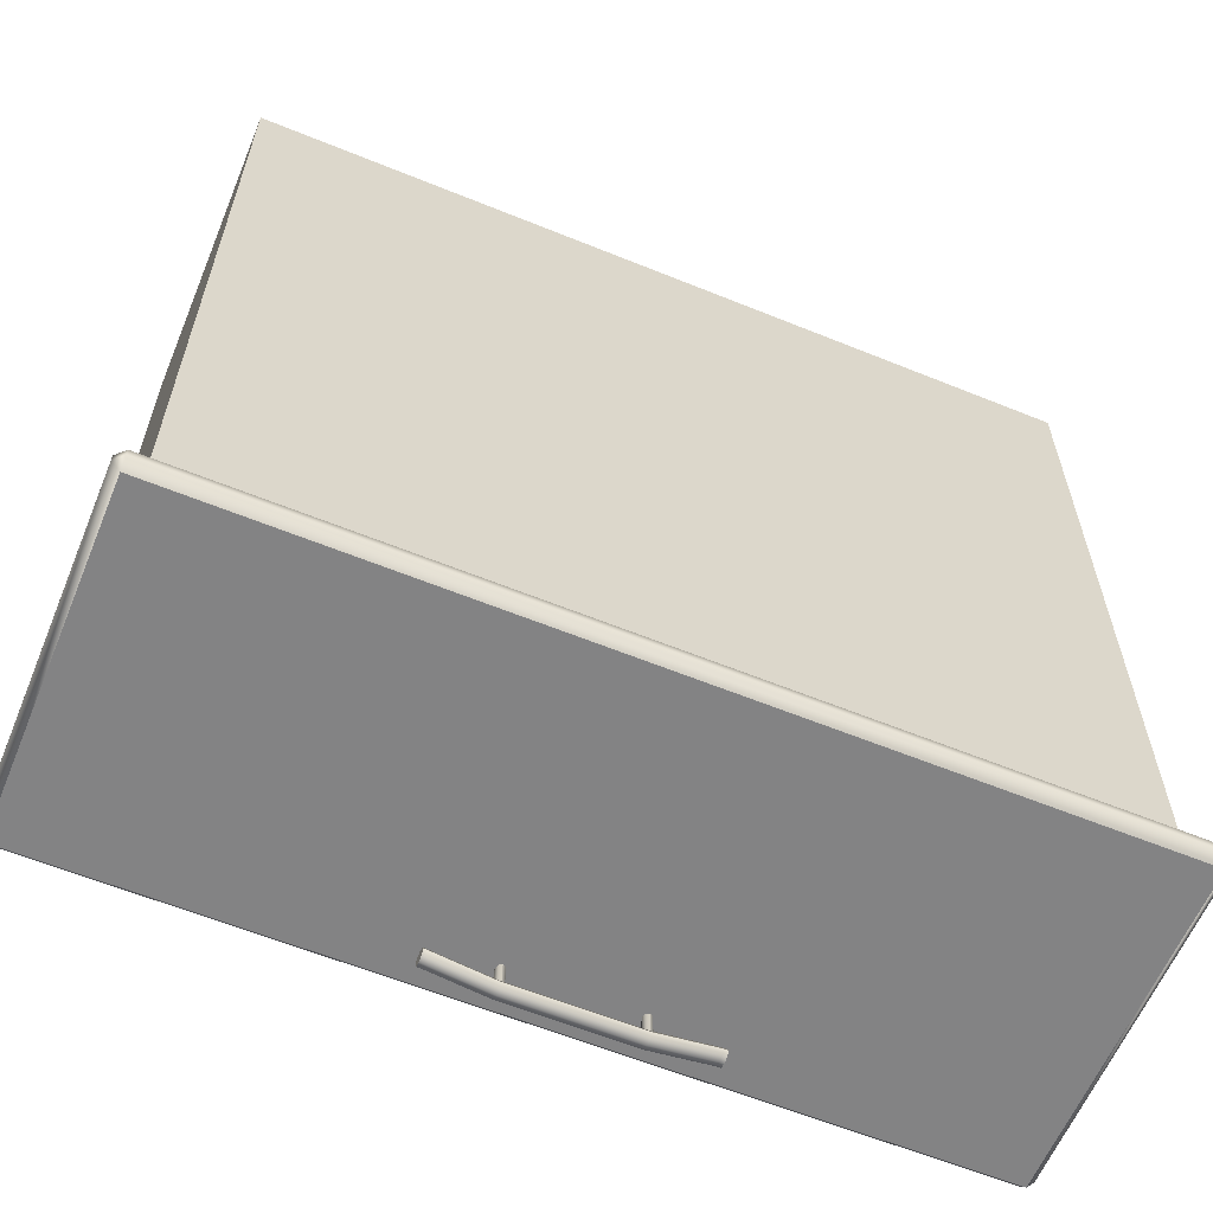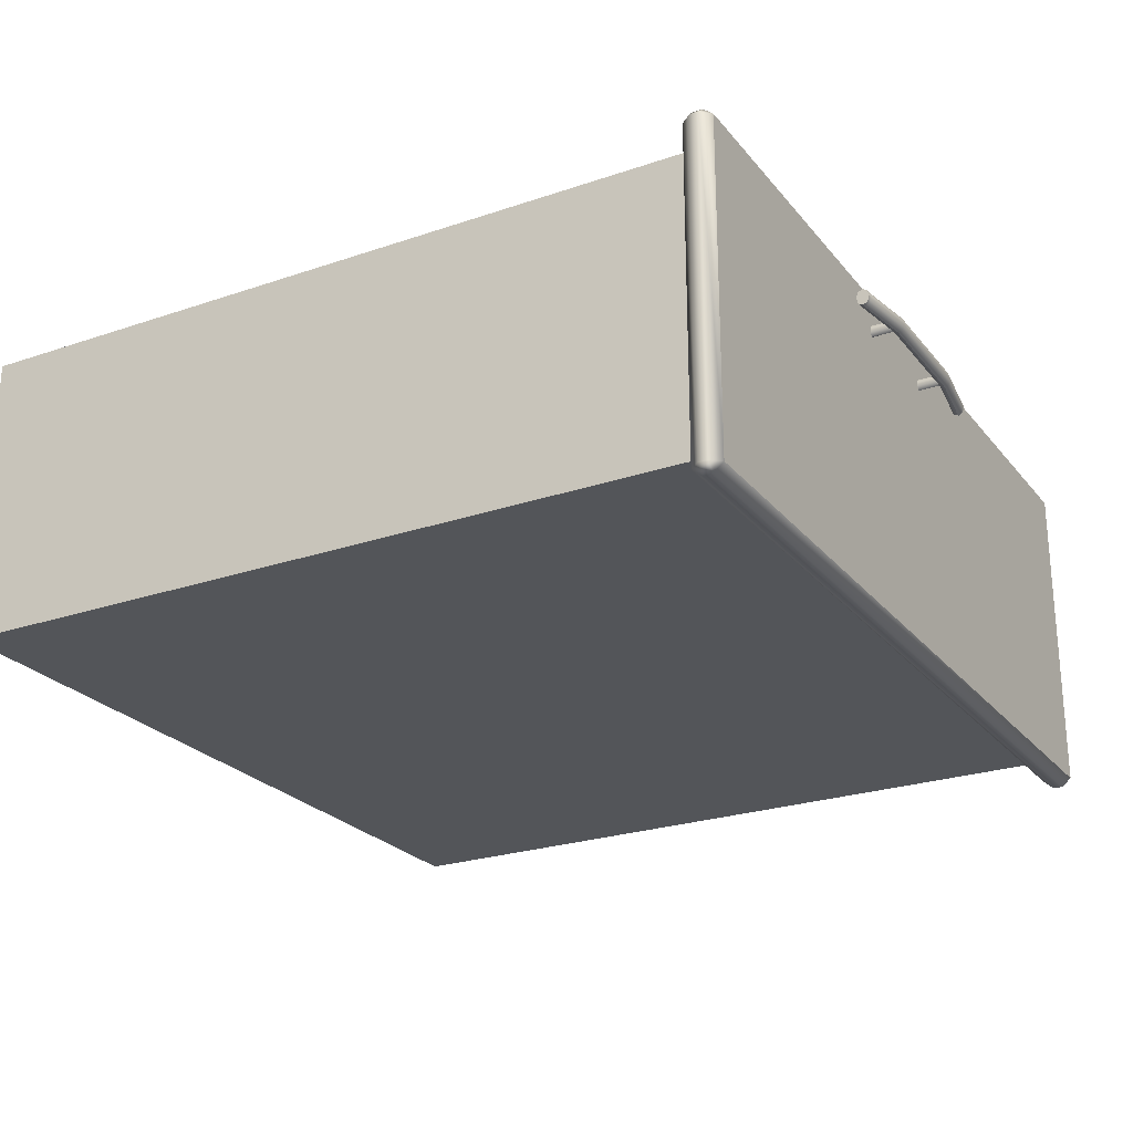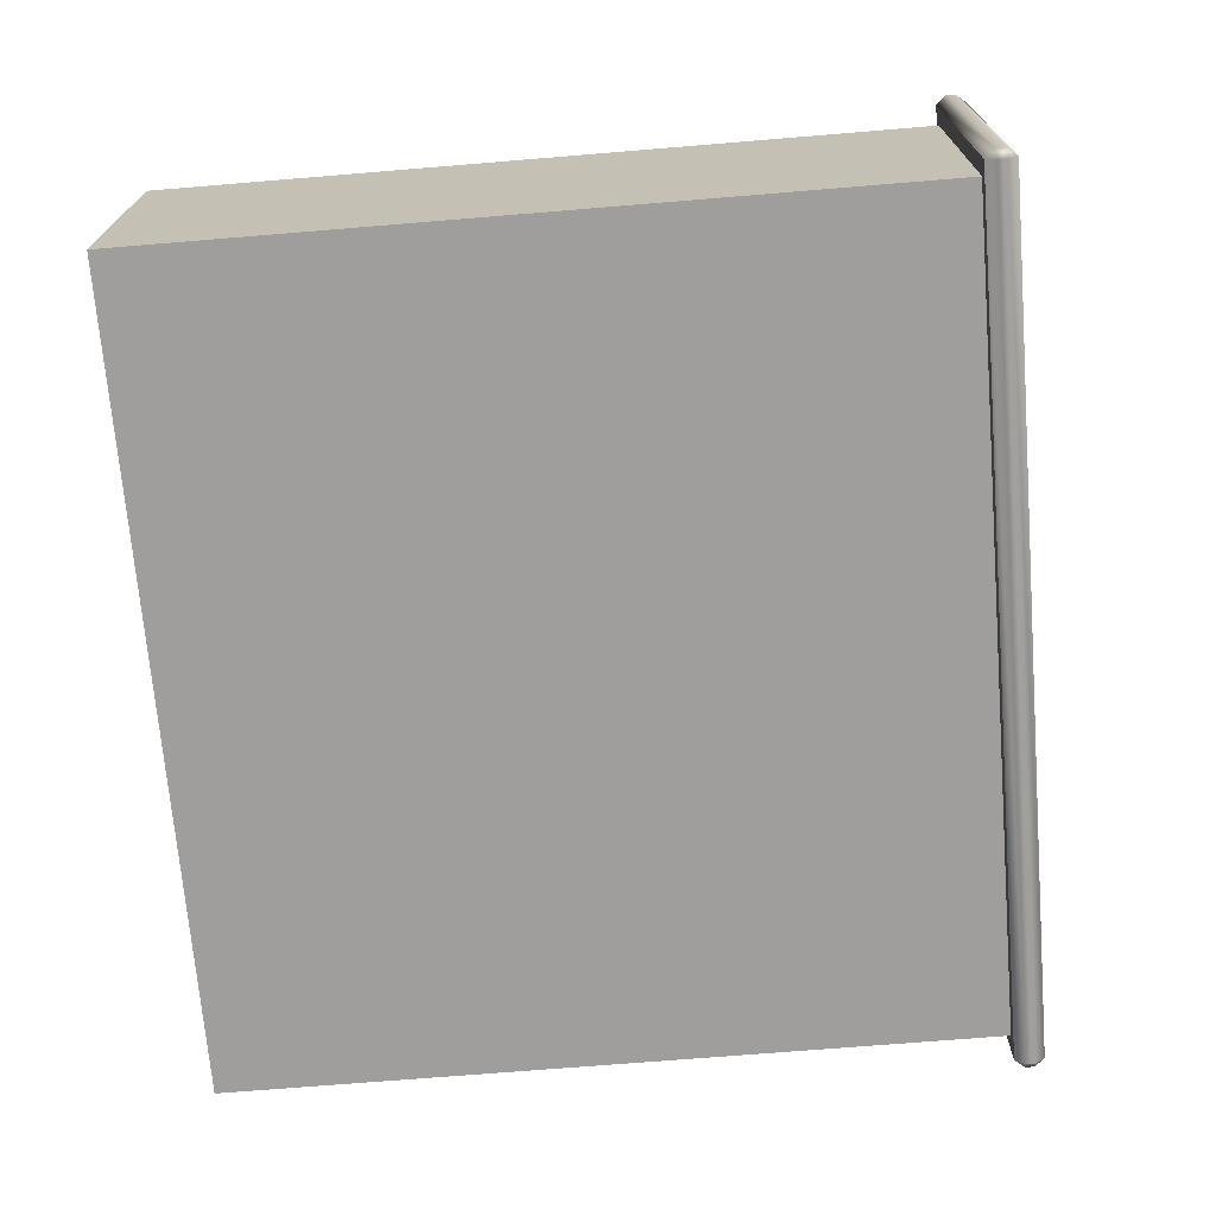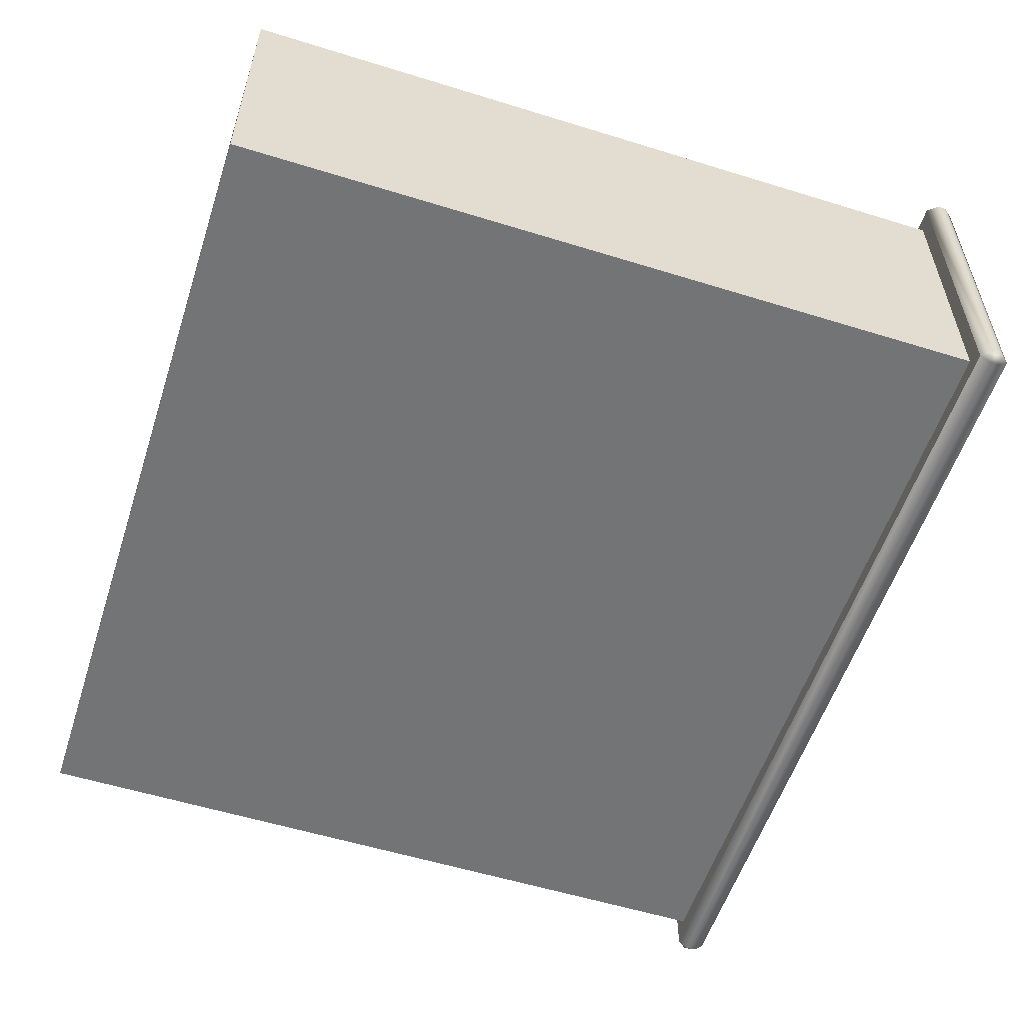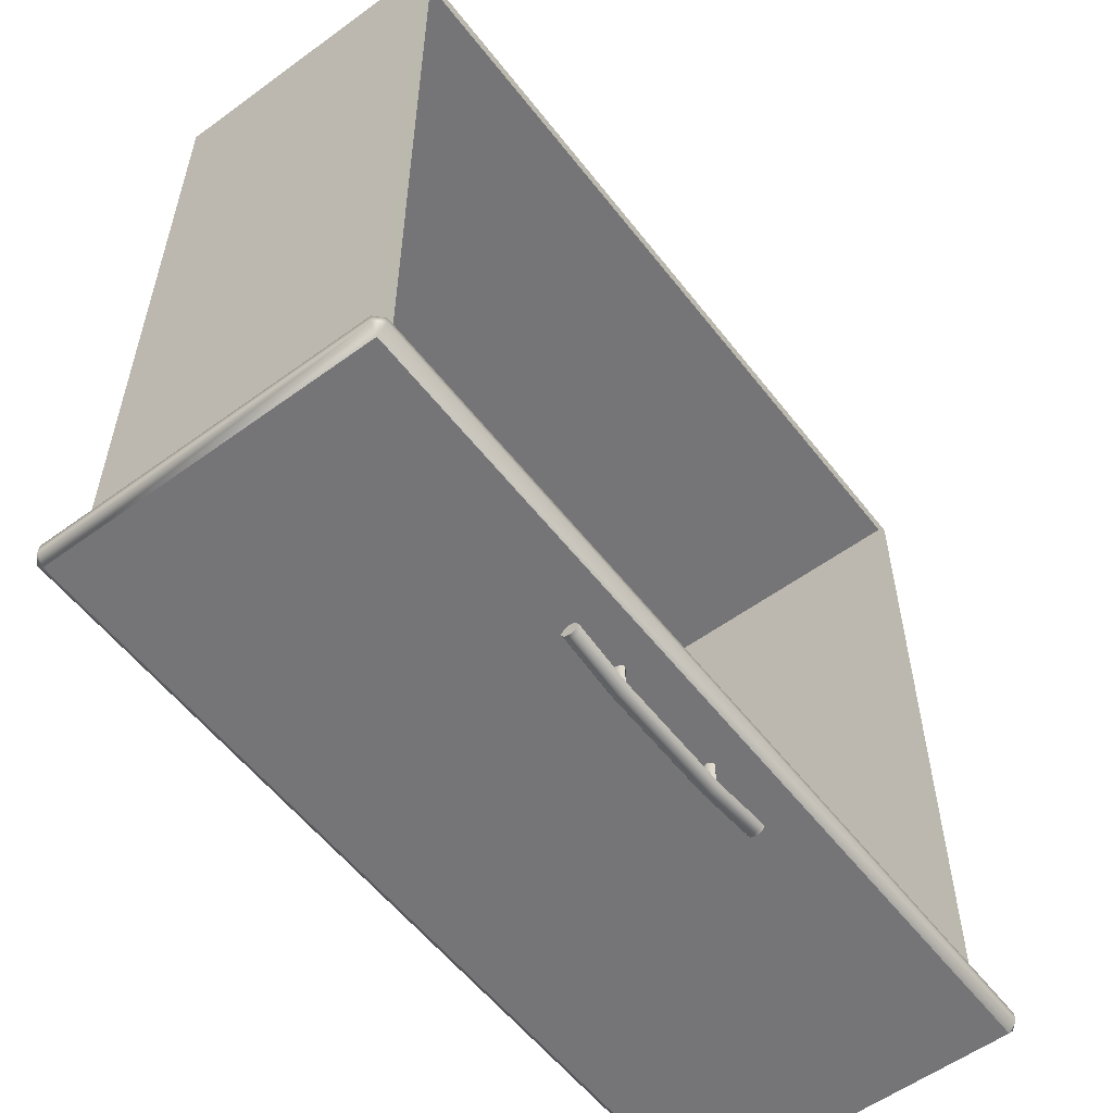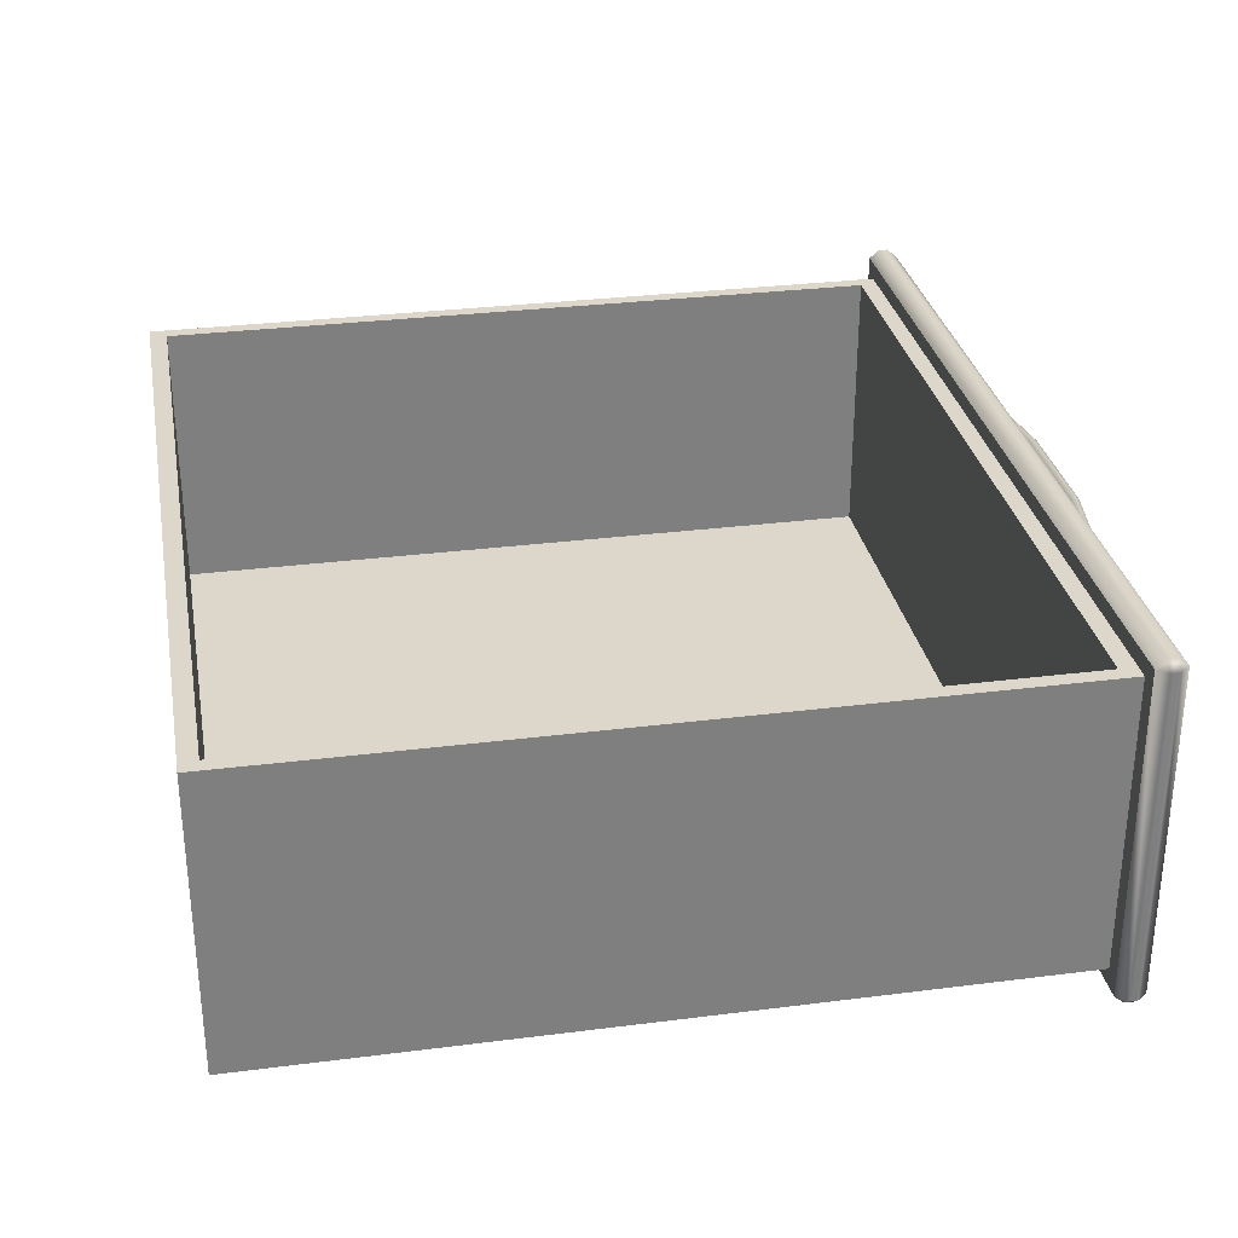
<metadata>
{"format":"obj","ext":"obj","renderer":"f3d","projection":"perspective","resolution":1024,"background":"white","views":[{"elev":-61.1,"azim":157.5,"up":"+Y"},{"elev":-24.5,"azim":-60.8,"up":"+Z"},{"elev":-70.9,"azim":-85.3,"up":"+Z"},{"elev":-56.1,"azim":-108.0,"up":"+Z"},{"elev":-56.6,"azim":-52.7,"up":"+Y"},{"elev":30.5,"azim":-100.4,"up":"+Z"}]}
</metadata>
<code>
o DresserDrawer_213_12
v 0.7054 -0.3842 -0.176
v 0.7037 -0.3842 -0.177
v 0.7019 -0.3842 -0.176
v 0.7062 -0.3842 -0.1735
v 0.7011 -0.3842 -0.1735
v 0.7054 -0.3842 -0.171
v 0.7019 -0.3842 -0.171
v 0.7037 -0.3842 -0.1699
v 0.7019 -0.3531 -0.176
v 0.7011 -0.3531 -0.1735
v 0.7019 -0.3531 -0.171
v 0.7037 -0.3531 -0.1699
v 0.7054 -0.3531 -0.171
v 0.7062 -0.3531 -0.1735
v 0.7054 -0.3531 -0.176
v 0.7037 -0.3531 -0.177
v 0.7758 -0.3842 -0.176
v 0.774 -0.3842 -0.177
v 0.7722 -0.3843 -0.176
v 0.7765 -0.3842 -0.1735
v 0.7715 -0.3843 -0.1735
v 0.7758 -0.3842 -0.171
v 0.7722 -0.3843 -0.171
v 0.774 -0.3842 -0.1699
v 0.7722 -0.3531 -0.176
v 0.7715 -0.3531 -0.1735
v 0.7722 -0.3531 -0.171
v 0.774 -0.3531 -0.1699
v 0.7758 -0.3531 -0.171
v 0.7765 -0.3531 -0.1735
v 0.7758 -0.3531 -0.176
v 0.774 -0.3531 -0.177
v 0.8099 -0.3757 -0.1735
v 0.8114 -0.3757 -0.1735
v 0.8114 -0.3768 -0.17
v 0.8099 -0.3768 -0.17
v 0.8099 -0.3768 -0.177
v 0.8114 -0.3768 -0.177
v 0.7748 -0.3821 -0.177
v 0.7748 -0.381 -0.1735
v 0.7041 -0.3821 -0.177
v 0.7041 -0.381 -0.1735
v 0.7748 -0.3821 -0.17
v 0.7041 -0.3821 -0.17
v 0.669 -0.3757 -0.1735
v 0.669 -0.3768 -0.17
v 0.669 -0.3768 -0.177
v 0.6667 -0.3768 -0.177
v 0.6667 -0.3757 -0.1735
v 0.6667 -0.3768 -0.17
v 0.8114 -0.3795 -0.1686
v 0.8099 -0.3795 -0.1686
v 0.8114 -0.3822 -0.17
v 0.8099 -0.3822 -0.17
v 0.7748 -0.3848 -0.1686
v 0.7748 -0.3875 -0.17
v 0.7041 -0.3848 -0.1686
v 0.7041 -0.3875 -0.17
v 0.669 -0.3795 -0.1686
v 0.669 -0.3822 -0.17
v 0.6667 -0.3795 -0.1686
v 0.6667 -0.3822 -0.17
v 0.8114 -0.3833 -0.1735
v 0.8099 -0.3833 -0.1735
v 0.8114 -0.3822 -0.177
v 0.8099 -0.3822 -0.177
v 0.7748 -0.3886 -0.1735
v 0.7748 -0.3875 -0.177
v 0.7041 -0.3886 -0.1735
v 0.7041 -0.3875 -0.177
v 0.669 -0.3833 -0.1735
v 0.669 -0.3822 -0.177
v 0.6667 -0.3833 -0.1735
v 0.6667 -0.3822 -0.177
v 0.8114 -0.3795 -0.1784
v 0.8099 -0.3795 -0.1784
v 0.7748 -0.3848 -0.1784
v 0.7041 -0.3848 -0.1784
v 0.669 -0.3795 -0.1784
v 0.6667 -0.3795 -0.1784
v 1.003 -0.3585 -0.1468
v 1.003 -0.3638 -0.1468
v 0.5043 -0.3638 -0.1468
v 0.5043 -0.3585 -0.1468
v 1.003 -0.3696 -0.343
v 0.5043 -0.3696 -0.343
v 0.5043 -0.3696 -0.1516
v 1.003 -0.3696 -0.1516
v 0.9932 -0.3526 -0.3332
v 0.9932 0.09351 -0.3332
v 0.5144 0.09351 -0.3332
v 0.5144 -0.3526 -0.3332
v 0.5043 -0.3585 -0.3478
v 0.5043 -0.3638 -0.3478
v 1.003 -0.3638 -0.3478
v 1.003 -0.3585 -0.3478
v 0.4994 -0.3585 -0.1516
v 0.4994 -0.3638 -0.1516
v 0.4994 -0.3638 -0.343
v 0.4994 -0.3585 -0.343
v 0.9932 -0.3526 -0.1613
v 0.9932 0.09351 -0.1613
v 1.008 -0.3585 -0.343
v 1.008 -0.3638 -0.343
v 1.008 -0.3638 -0.1516
v 1.008 -0.3585 -0.1516
v 1.003 -0.3526 -0.1516
v 1.003 -0.3526 -0.343
v 0.5043 -0.3526 -0.343
v 0.5043 -0.3526 -0.1516
v 0.5229 -0.3426 -0.1613
v 0.5229 -0.3426 -0.3241
v 0.9847 -0.3426 -0.3241
v 0.9847 -0.3426 -0.1613
v 0.5144 -0.3526 -0.1613
v 0.5144 0.09351 -0.1613
v 0.5229 0.08351 -0.1613
v 0.9847 0.08351 -0.1613
v 0.5229 0.08351 -0.3241
v 0.9847 0.08351 -0.3241
f 1 3 2
f 3 1 4
f 3 4 5
f 5 4 6
f 5 6 7
f 7 6 8
f 3 10 9
f 3 5 10
f 5 11 10
f 5 7 11
f 7 12 11
f 7 8 12
f 8 13 12
f 8 6 13
f 6 14 13
f 6 4 14
f 4 15 14
f 4 1 15
f 2 9 16
f 2 3 9
f 1 2 16
f 1 16 15
f 17 19 18
f 19 17 20
f 19 20 21
f 21 20 22
f 21 22 23
f 23 22 24
f 19 26 25
f 19 21 26
f 21 27 26
f 21 23 27
f 23 28 27
f 23 24 28
f 24 29 28
f 24 22 29
f 22 30 29
f 22 20 30
f 20 31 30
f 20 17 31
f 18 25 32
f 18 19 25
f 17 18 32
f 17 32 31
f 33 35 34
f 33 36 35
f 37 33 34
f 37 34 38
f 39 33 37
f 39 40 33
f 40 36 33
f 41 40 39
f 41 42 40
f 42 43 40
f 40 43 36
f 42 44 43
f 45 44 42
f 45 46 44
f 47 42 41
f 47 45 42
f 48 45 47
f 48 49 45
f 49 46 45
f 49 50 46
f 36 51 35
f 36 52 51
f 52 53 51
f 52 54 53
f 55 54 52
f 55 56 54
f 57 56 55
f 57 58 56
f 44 57 55
f 44 55 43
f 43 52 36
f 43 55 52
f 46 57 44
f 46 59 57
f 59 58 57
f 59 60 58
f 61 60 59
f 61 62 60
f 50 59 46
f 50 61 59
f 54 63 53
f 54 64 63
f 64 65 63
f 64 66 65
f 67 66 64
f 67 68 66
f 69 68 67
f 69 70 68
f 58 69 67
f 58 67 56
f 56 64 54
f 56 67 64
f 60 69 58
f 60 71 69
f 71 70 69
f 71 72 70
f 73 72 71
f 73 74 72
f 62 71 60
f 62 73 71
f 66 75 65
f 66 76 75
f 76 38 75
f 76 37 38
f 77 37 76
f 77 39 37
f 78 39 77
f 78 41 39
f 70 78 77
f 70 77 68
f 68 76 66
f 68 77 76
f 72 78 70
f 72 79 78
f 79 41 78
f 79 47 41
f 80 47 79
f 80 48 47
f 74 79 72
f 74 80 79
f 35 38 34
f 38 35 51
f 38 51 75
f 75 51 53
f 75 53 65
f 65 53 63
f 48 50 49
f 50 48 80
f 50 80 61
f 61 80 74
f 61 74 62
f 62 74 73
f 81 83 82
f 81 84 83
f 85 87 86
f 85 88 87
f 89 91 90
f 89 92 91
f 93 95 94
f 93 96 95
f 97 99 98
f 97 100 99
f 101 90 102
f 101 89 90
f 103 105 104
f 103 106 105
f 106 107 81
f 103 96 108
f 93 100 109
f 97 84 110
f 105 82 88
f 104 85 95
f 94 86 99
f 98 87 83
f 106 108 107
f 106 103 108
f 96 109 108
f 96 93 109
f 110 100 97
f 110 109 100
f 107 84 81
f 107 110 84
f 88 104 105
f 88 85 104
f 85 94 95
f 85 86 94
f 98 86 87
f 98 99 86
f 82 87 88
f 82 83 87
f 81 105 106
f 81 82 105
f 95 103 104
f 95 96 103
f 99 93 94
f 99 100 93
f 83 97 98
f 83 84 97
f 111 113 112
f 111 114 113
f 89 107 108
f 89 101 107
f 92 89 108
f 92 108 109
f 115 92 109
f 115 109 110
f 101 110 107
f 101 115 110
f 90 116 102
f 90 91 116
f 92 116 91
f 92 115 116
f 114 115 101
f 114 111 115
f 111 116 115
f 111 117 116
f 117 102 116
f 117 118 102
f 118 101 102
f 118 114 101
f 112 120 119
f 112 113 120
f 118 119 120
f 118 117 119
f 114 120 113
f 114 118 120
f 117 112 119
f 117 111 112

</code>
